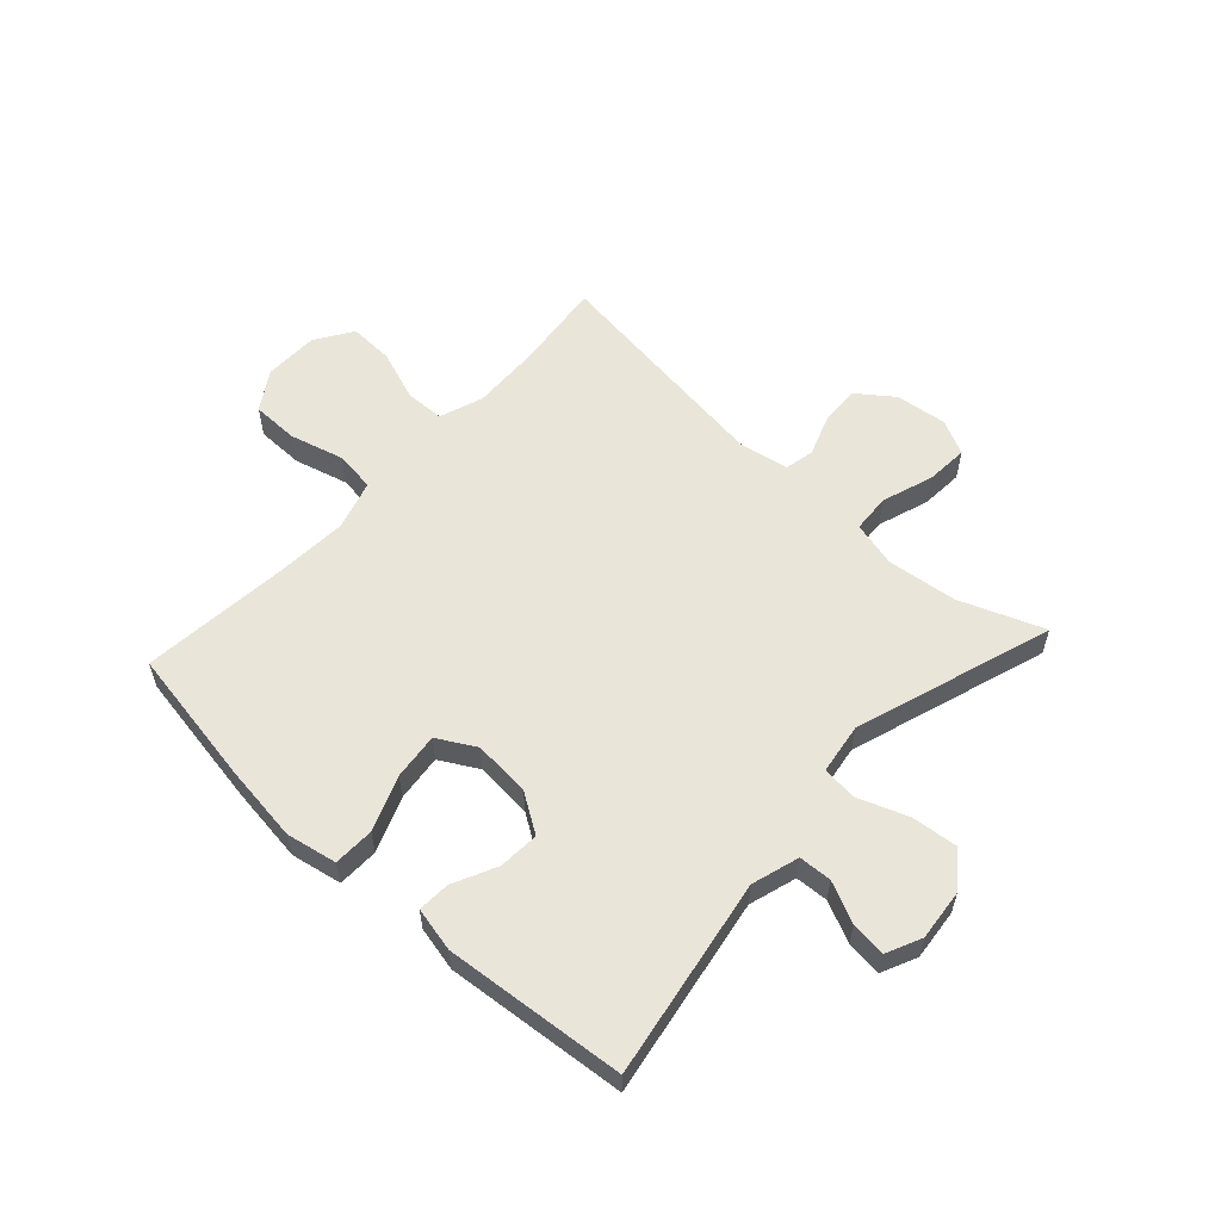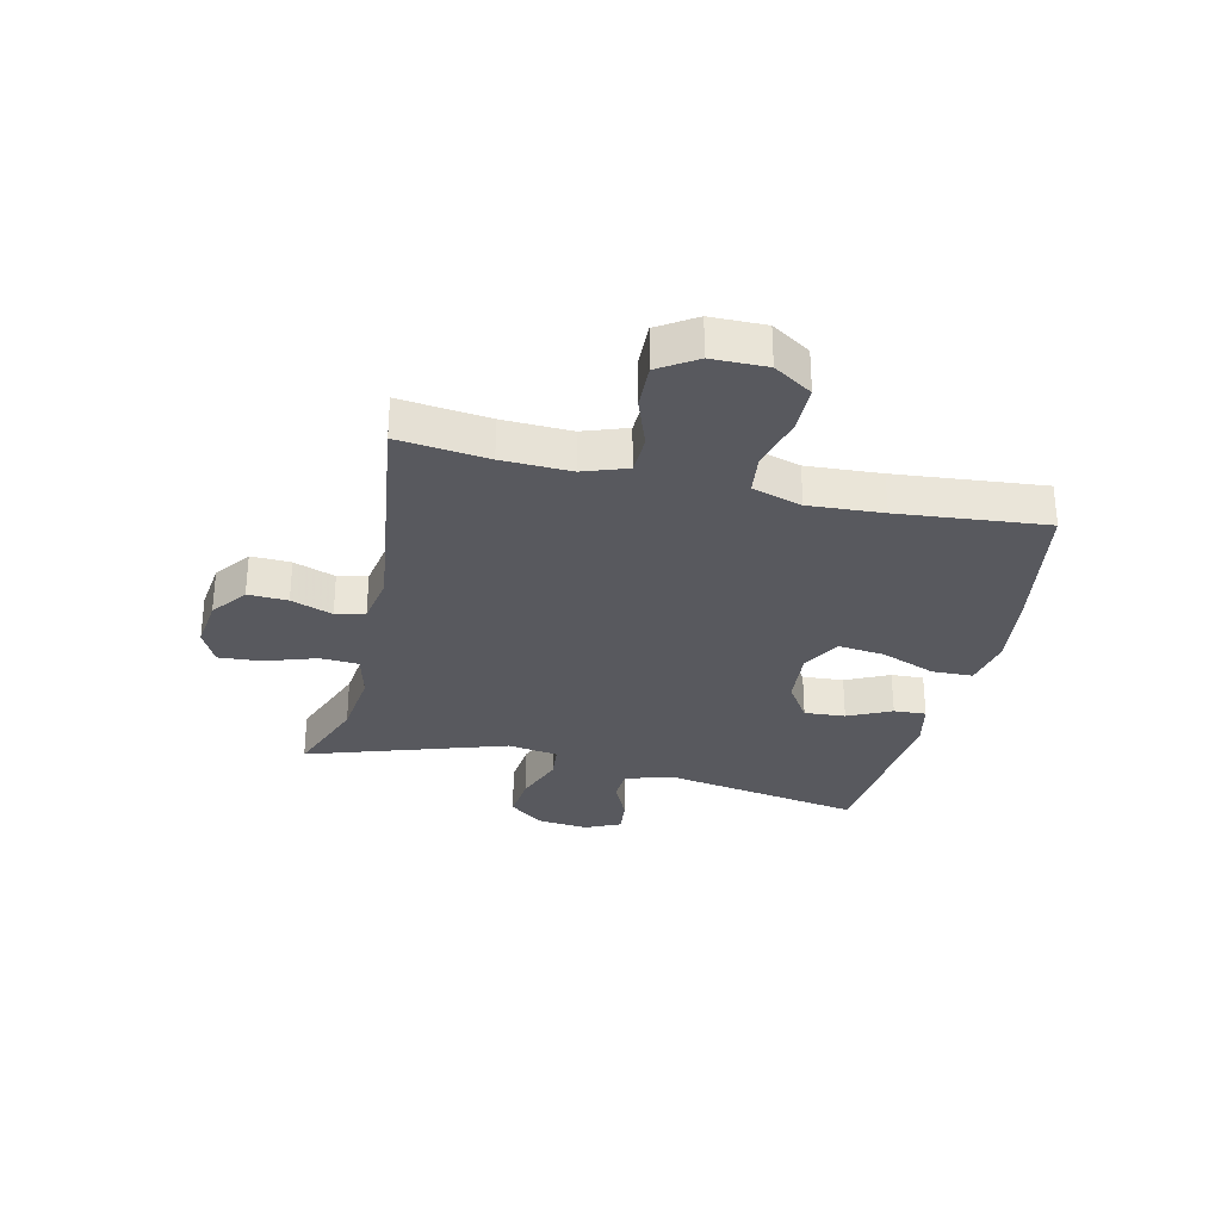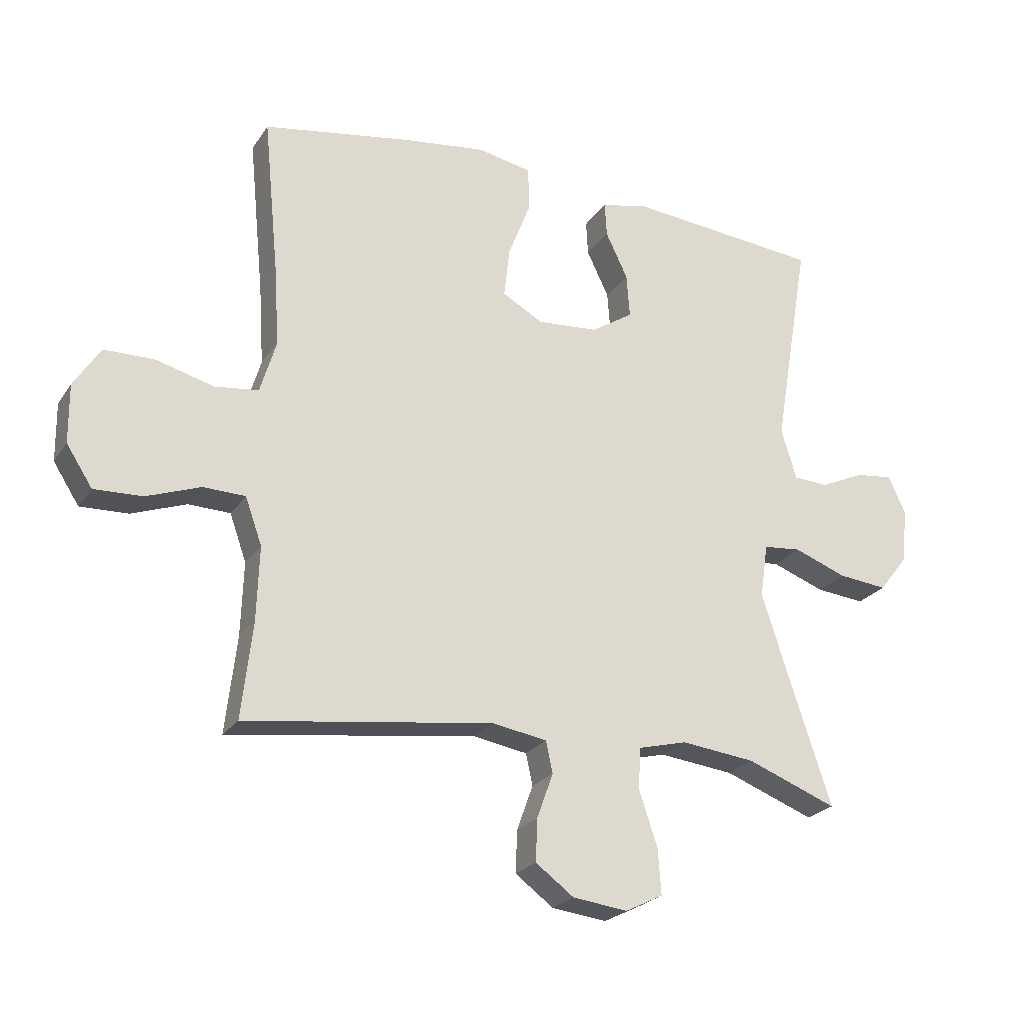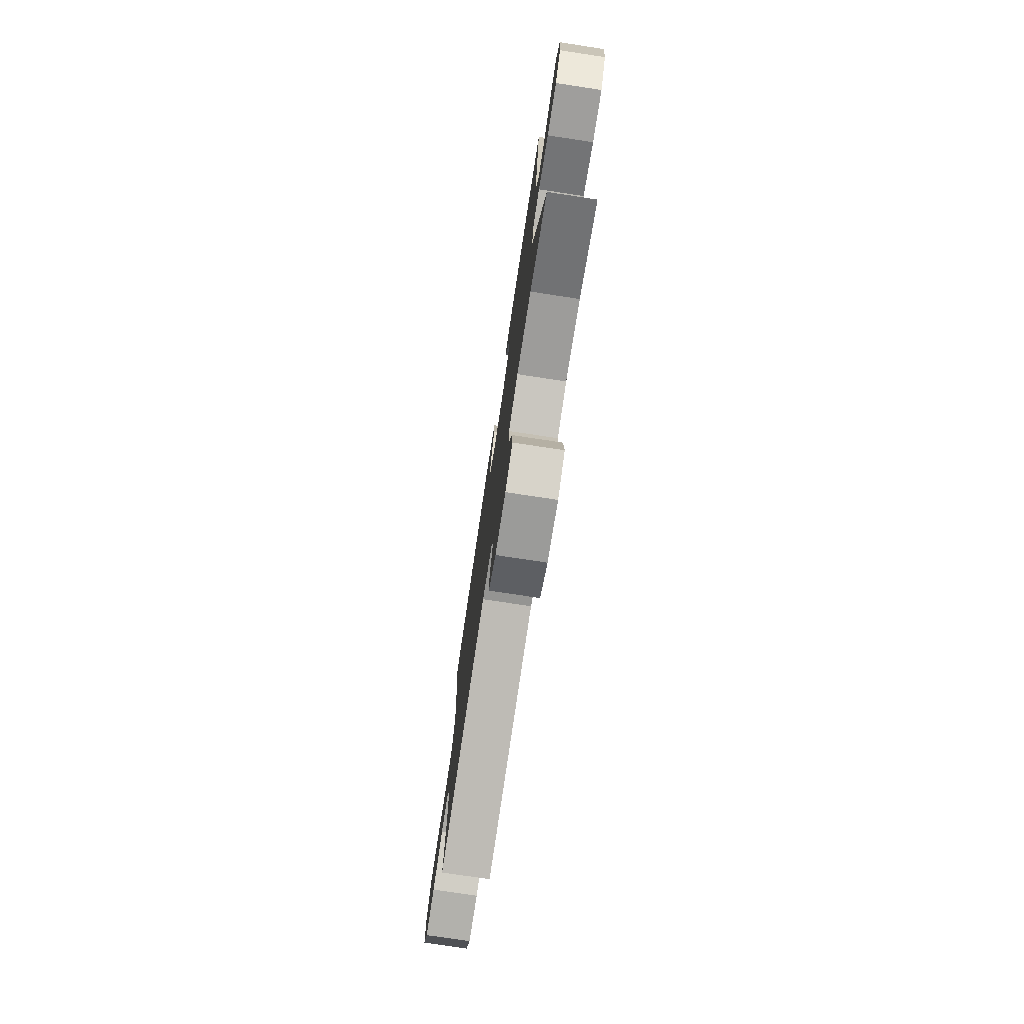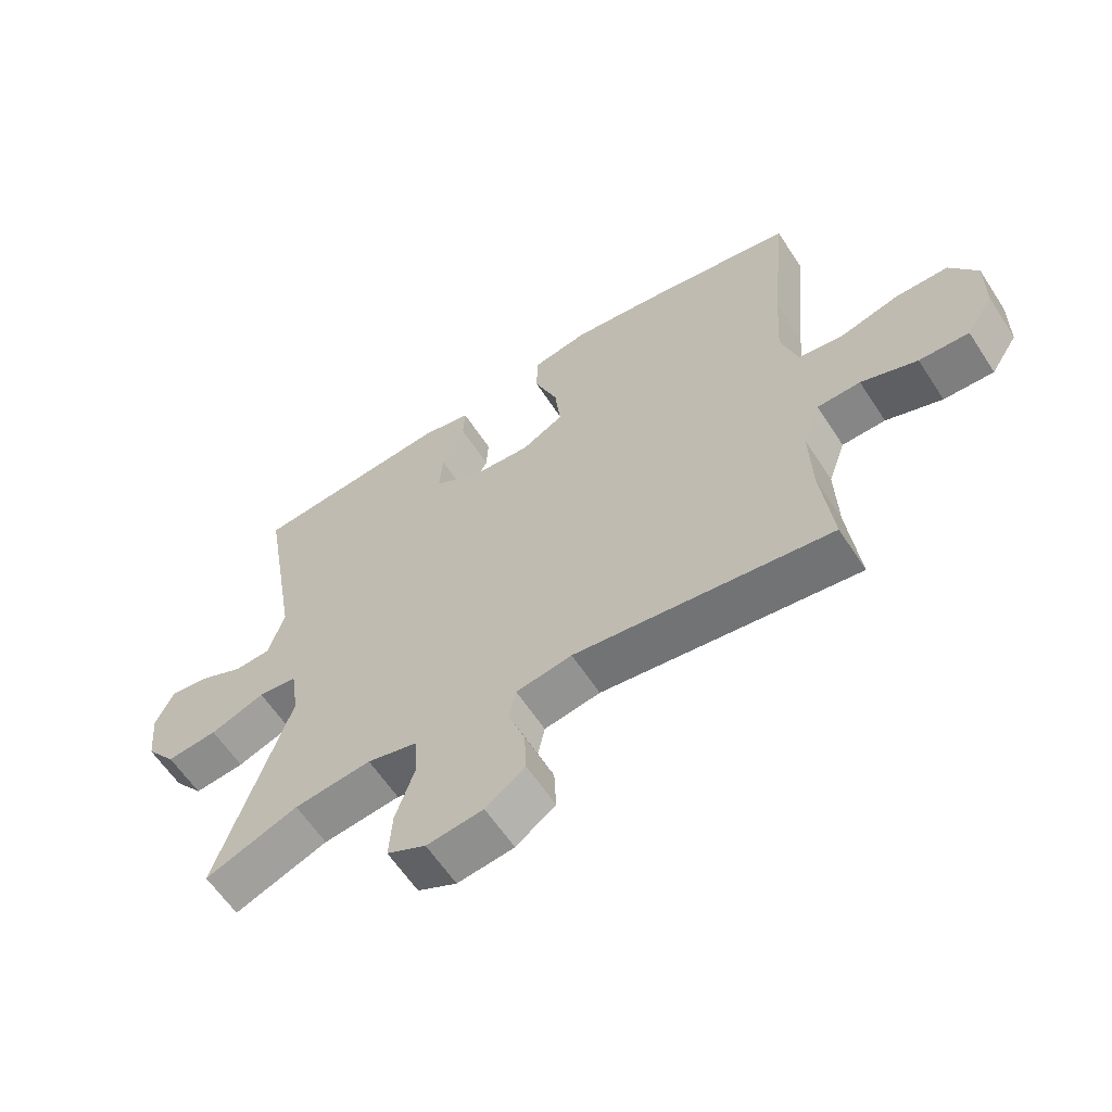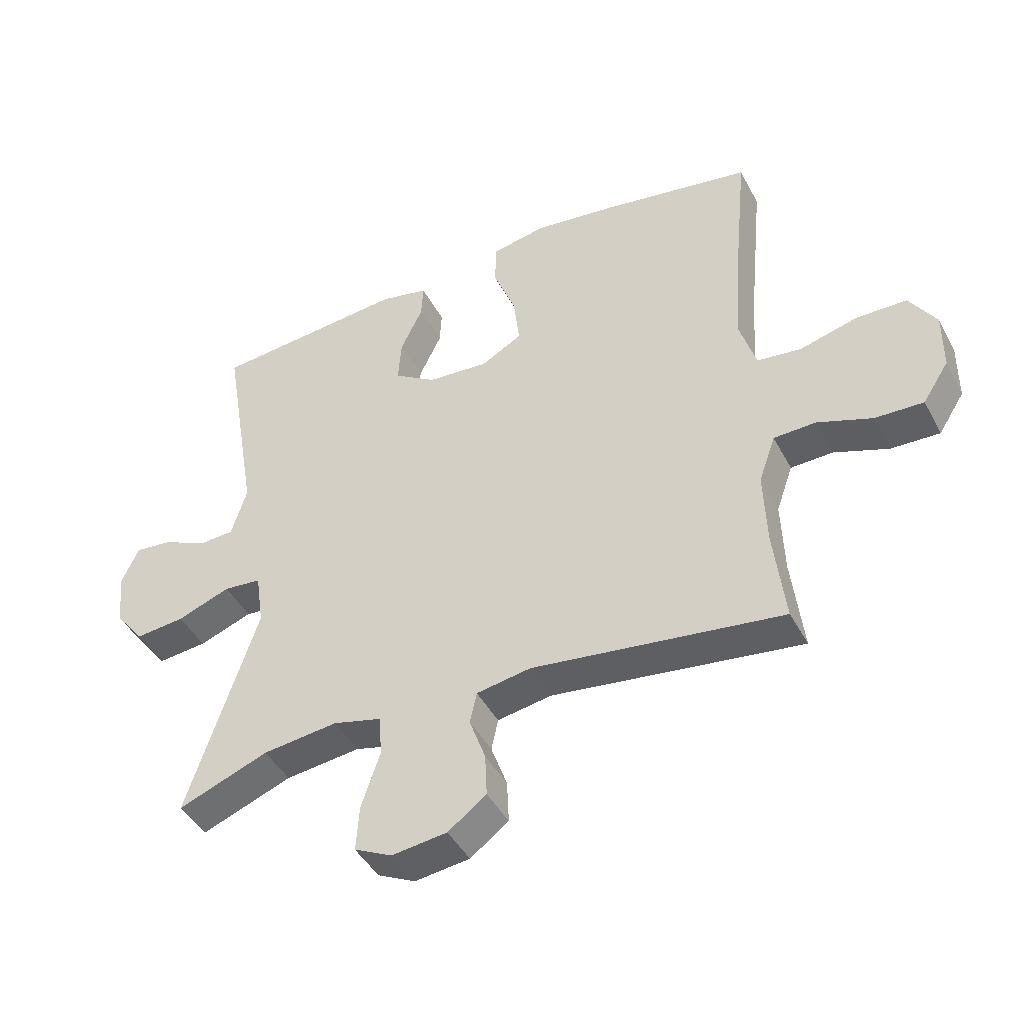
<metadata>
{"format":"obj","ext":"obj","renderer":"f3d","projection":"perspective","resolution":1024,"background":"white","views":[{"elev":57.7,"azim":42.5,"up":"+Y"},{"elev":-30.4,"azim":-103.1,"up":"+Y"},{"elev":-23.6,"azim":-25.4,"up":"+Z"},{"elev":-76.7,"azim":81.4,"up":"+Z"},{"elev":-60.9,"azim":-147.0,"up":"+Z"},{"elev":-44.2,"azim":-153.5,"up":"+Z"}]}
</metadata>
<code>
v -0.5 0.07 0.5
v -0.26 0.07 0.541
v -0.124 0.07 0.559
v -0.036 0.07 0.542
v -0.034 0.07 0.471
v -0.071 0.07 0.376
v -0.08 0.07 0.295
v -0.014 0.07 0.258
v 0.085 0.07 0.266
v 0.153 0.07 0.31
v 0.148 0.07 0.381
v 0.112 0.07 0.456
v 0.109 0.07 0.512
v 0.186 0.07 0.529
v 0.5 0.07 0.5
v 0.441 0.07 0.153
v 0.466 0.07 0.071
v 0.523 0.07 0.068
v 0.594 0.07 0.101
v 0.655 0.07 0.108
v 0.683 0.07 0.047
v 0.674 0.07 -0.042
v 0.627 0.07 -0.102
v 0.547 0.07 -0.094
v 0.461 0.07 -0.062
v 0.4 0.07 -0.068
v 0.387 0.07 -0.156
v 0.5 0.07 -0.5
v 0.354 0.07 -0.444
v 0.233 0.07 -0.43
v 0.154 0.07 -0.45
v 0.15 0.07 -0.517
v 0.18 0.07 -0.606
v 0.185 0.07 -0.68
v 0.124 0.07 -0.71
v 0.035 0.07 -0.699
v -0.027 0.07 -0.653
v -0.024 0.07 -0.584
v 0.002 0.07 -0.512
v -0.009 0.07 -0.461
v -0.097 0.07 -0.446
v -0.5 0.07 -0.5
v -0.482 0.07 -0.344
v -0.478 0.07 -0.225
v -0.505 0.07 -0.149
v -0.573 0.07 -0.147
v -0.661 0.07 -0.179
v -0.739 0.07 -0.182
v -0.781 0.07 -0.117
v -0.782 0.07 -0.022
v -0.739 0.07 0.045
v -0.657 0.07 0.046
v -0.564 0.07 0.021
v -0.493 0.07 0.03
v -0.467 0.07 0.116
v -0.475 0.07 0.244
v -0.5 0 0.5
v -0.26 0 0.541
v -0.124 0 0.559
v -0.036 0 0.542
v -0.034 0 0.471
v -0.071 0 0.376
v -0.08 0 0.295
v -0.014 0 0.258
v 0.085 0 0.266
v 0.153 0 0.31
v 0.148 0 0.381
v 0.112 0 0.456
v 0.109 0 0.512
v 0.186 0 0.529
v 0.5 0 0.5
v 0.441 0 0.153
v 0.466 0 0.071
v 0.523 0 0.068
v 0.594 0 0.101
v 0.655 0 0.108
v 0.683 0 0.047
v 0.674 0 -0.042
v 0.627 0 -0.102
v 0.547 0 -0.094
v 0.461 0 -0.062
v 0.4 0 -0.068
v 0.387 0 -0.156
v 0.5 0 -0.5
v 0.354 0 -0.444
v 0.233 0 -0.43
v 0.154 0 -0.45
v 0.15 0 -0.517
v 0.18 0 -0.606
v 0.185 0 -0.68
v 0.124 0 -0.71
v 0.035 0 -0.699
v -0.027 0 -0.653
v -0.024 0 -0.584
v 0.002 0 -0.512
v -0.009 0 -0.461
v -0.097 0 -0.446
v -0.5 0 -0.5
v -0.482 0 -0.344
v -0.478 0 -0.225
v -0.505 0 -0.149
v -0.573 0 -0.147
v -0.661 0 -0.179
v -0.739 0 -0.182
v -0.781 0 -0.117
v -0.782 0 -0.022
v -0.739 0 0.045
v -0.657 0 0.046
v -0.564 0 0.021
v -0.493 0 0.03
v -0.467 0 0.116
v -0.475 0 0.244
f 51 52 53
f 50 51 53
f 49 50 53
f 48 49 53
f 47 48 53
f 46 47 53
f 45 46 53 54
f 44 45 54 55
f 41 42 43
f 40 41 43 44
f 37 38 39
f 36 37 39
f 35 36 39
f 34 35 39
f 33 34 39
f 32 33 39
f 31 32 39 40
f 40 44 55
f 31 40 55
f 30 31 55
f 27 28 29
f 23 24 25
f 22 23 25
f 21 22 25
f 20 21 25
f 19 20 25
f 18 19 25
f 17 18 25 26
f 16 17 26
f 15 16 26
f 14 15 26
f 13 14 26
f 12 13 26
f 11 12 26
f 10 11 26 27
f 4 5 6
f 3 4 6
f 2 3 6
f 1 2 6
f 56 1 6
f 56 6 7
f 55 56 7 8
f 30 55 8 9
f 27 29 30
f 10 27 30
f 9 10 30
f 109 108 107
f 109 107 106
f 109 106 105
f 109 105 104
f 109 104 103
f 109 103 102
f 110 109 102 101
f 111 110 101 100
f 99 98 97
f 100 99 97 96
f 95 94 93
f 95 93 92
f 95 92 91
f 95 91 90
f 95 90 89
f 95 89 88
f 96 95 88 87
f 111 100 96
f 111 96 87
f 111 87 86
f 85 84 83
f 81 80 79
f 81 79 78
f 81 78 77
f 81 77 76
f 81 76 75
f 81 75 74
f 82 81 74 73
f 82 73 72
f 82 72 71
f 82 71 70
f 82 70 69
f 82 69 68
f 82 68 67
f 83 82 67 66
f 62 61 60
f 62 60 59
f 62 59 58
f 62 58 57
f 62 57 112
f 63 62 112
f 64 63 112 111
f 65 64 111 86
f 86 85 83
f 86 83 66
f 86 66 65
f 1 57 58 2
f 2 58 59 3
f 3 59 60 4
f 4 60 61 5
f 5 61 62 6
f 6 62 63 7
f 7 63 64 8
f 8 64 65 9
f 9 65 66 10
f 10 66 67 11
f 11 67 68 12
f 12 68 69 13
f 13 69 70 14
f 14 70 71 15
f 15 71 72 16
f 16 72 73 17
f 17 73 74 18
f 18 74 75 19
f 19 75 76 20
f 20 76 77 21
f 21 77 78 22
f 22 78 79 23
f 23 79 80 24
f 24 80 81 25
f 25 81 82 26
f 26 82 83 27
f 27 83 84 28
f 28 84 85 29
f 29 85 86 30
f 30 86 87 31
f 31 87 88 32
f 32 88 89 33
f 33 89 90 34
f 34 90 91 35
f 35 91 92 36
f 36 92 93 37
f 37 93 94 38
f 38 94 95 39
f 39 95 96 40
f 40 96 97 41
f 41 97 98 42
f 42 98 99 43
f 43 99 100 44
f 44 100 101 45
f 45 101 102 46
f 46 102 103 47
f 47 103 104 48
f 48 104 105 49
f 49 105 106 50
f 50 106 107 51
f 51 107 108 52
f 52 108 109 53
f 53 109 110 54
f 54 110 111 55
f 55 111 112 56
f 56 112 57 1

</code>
